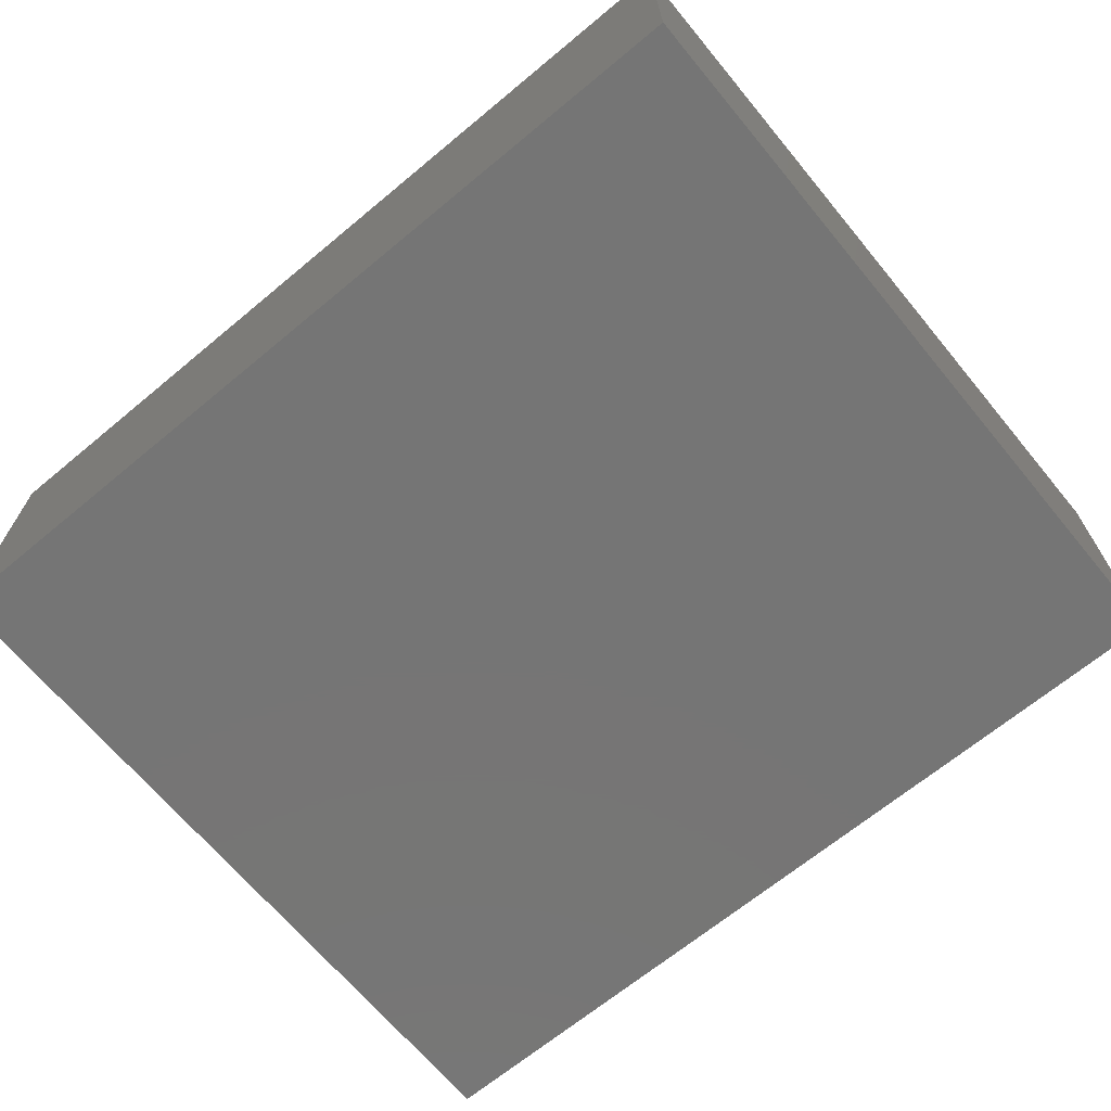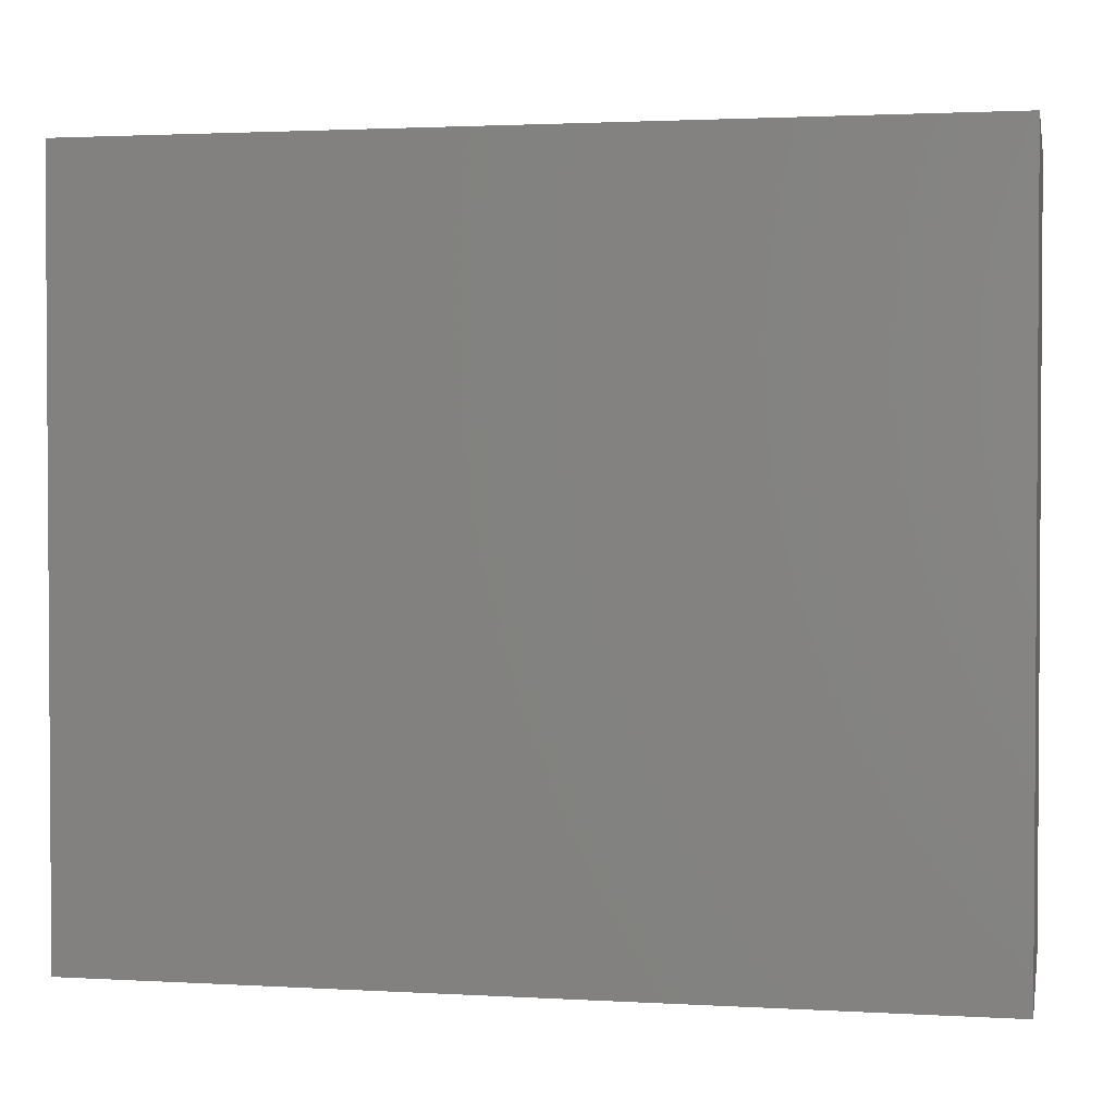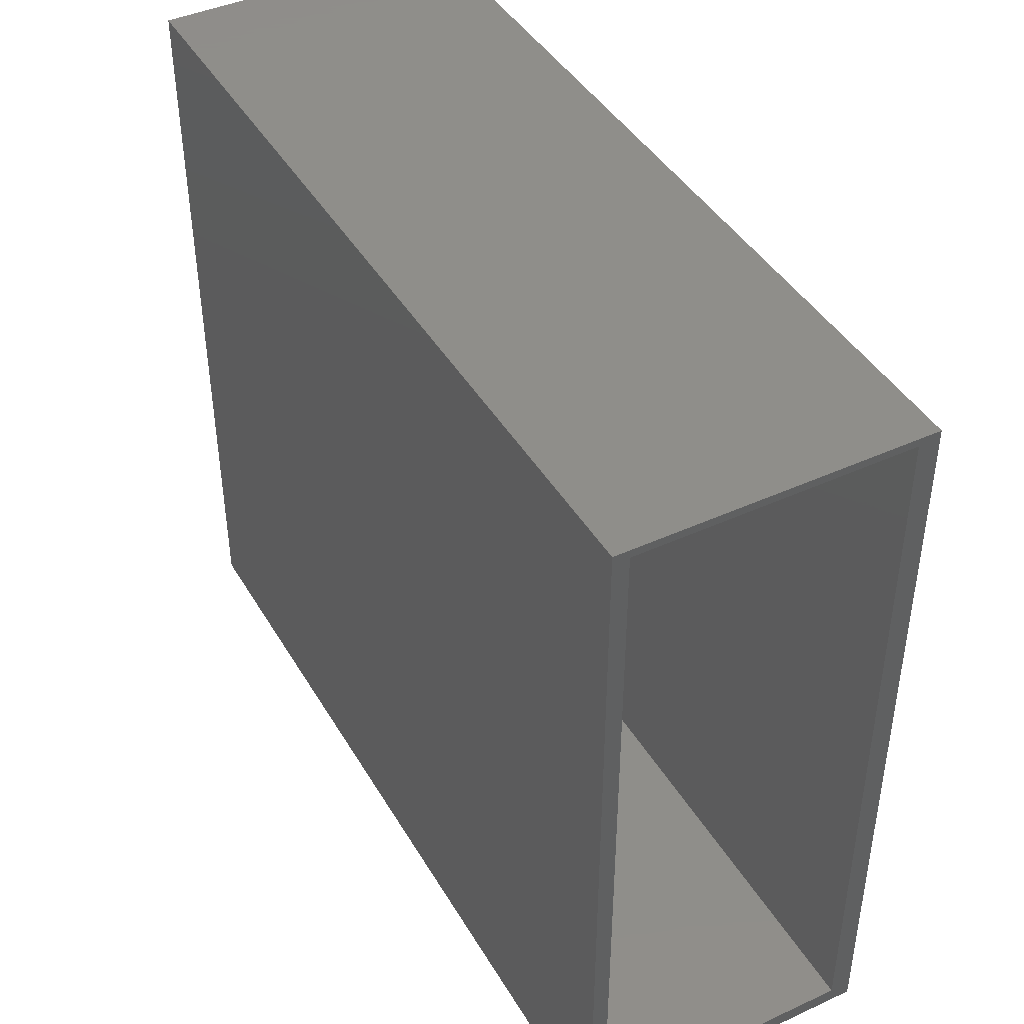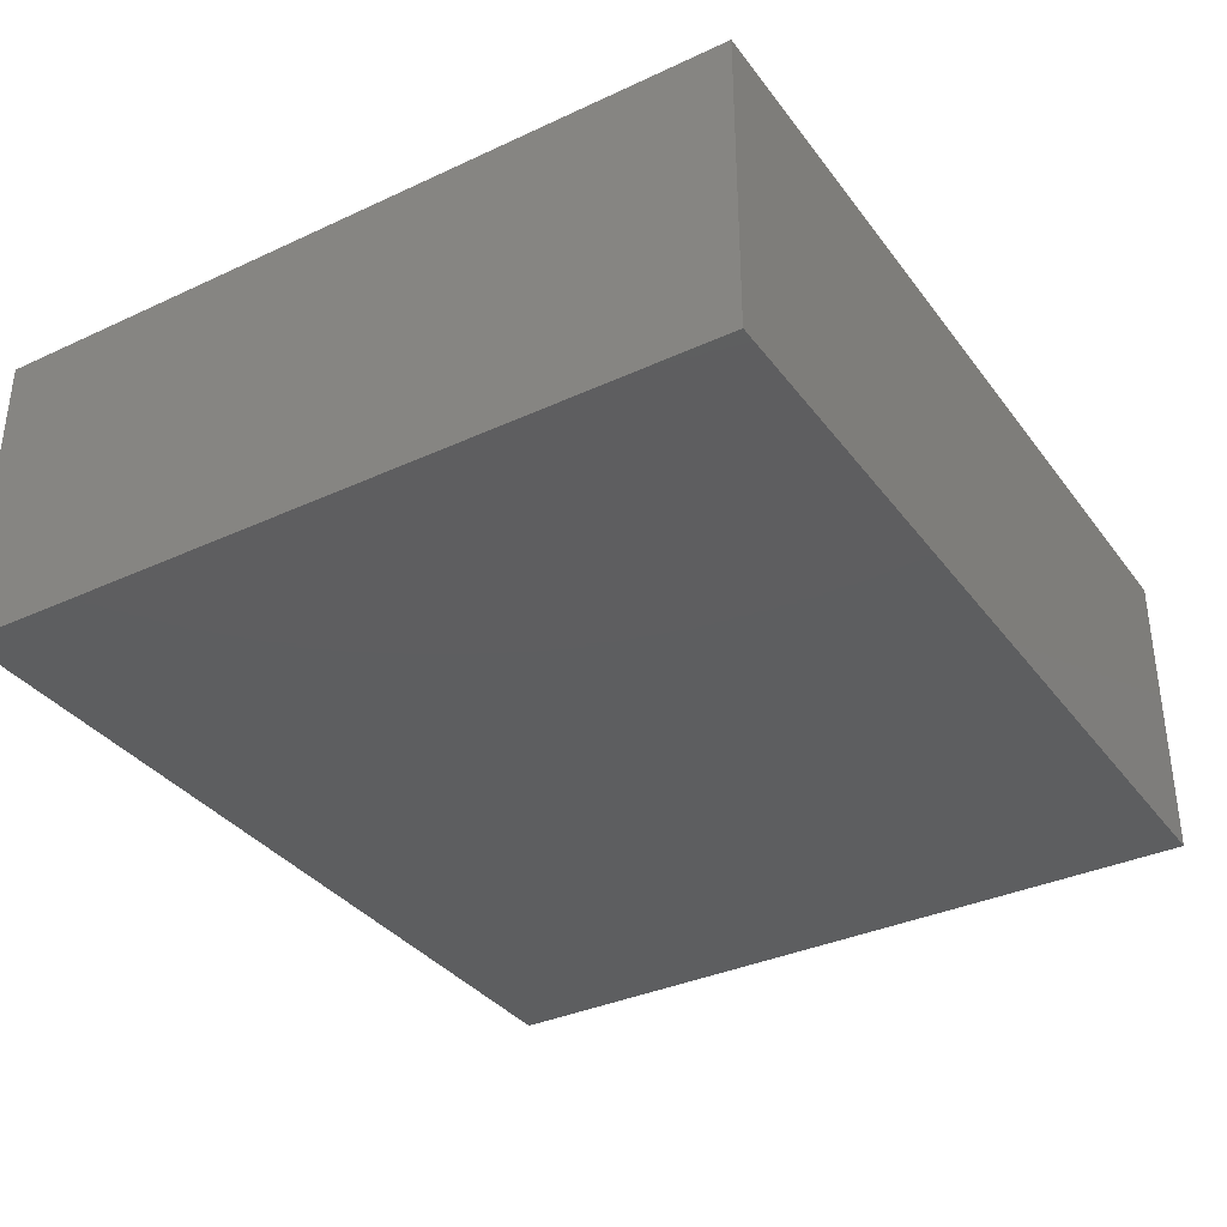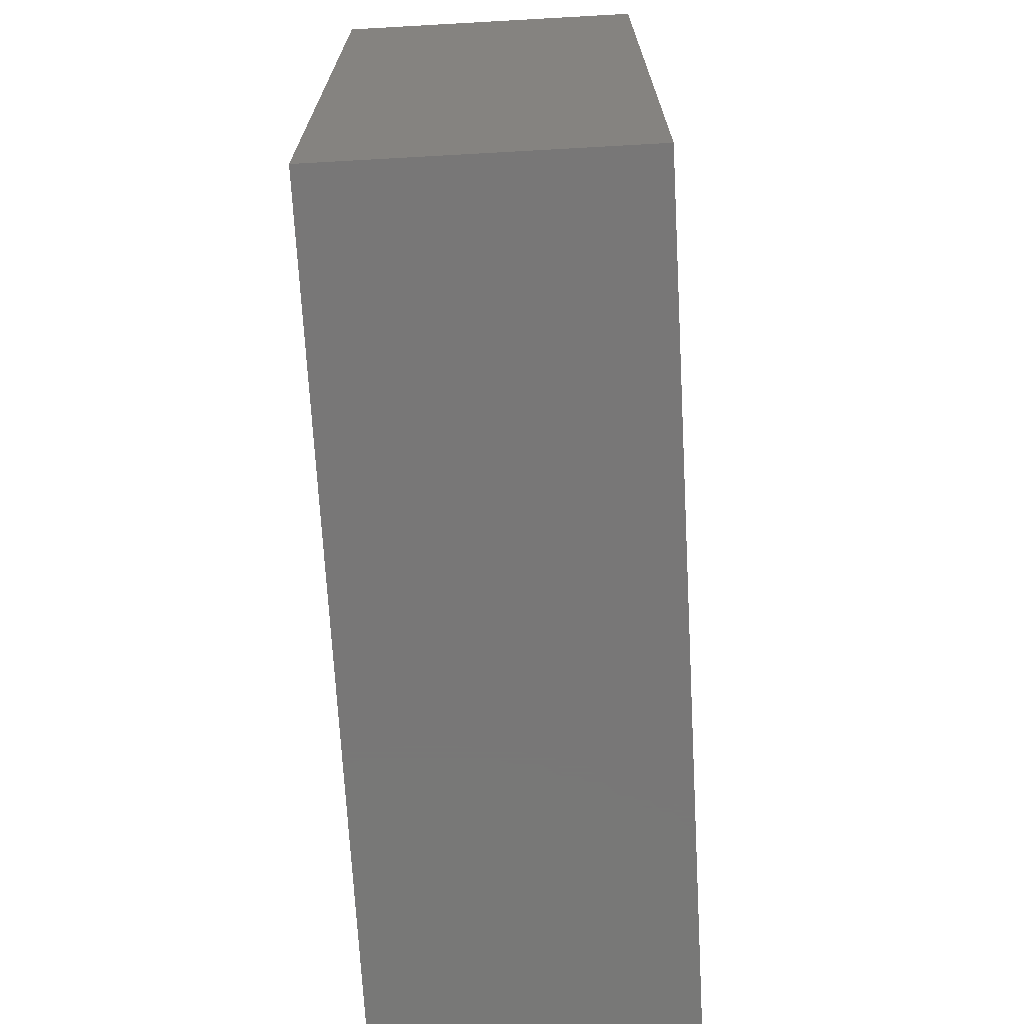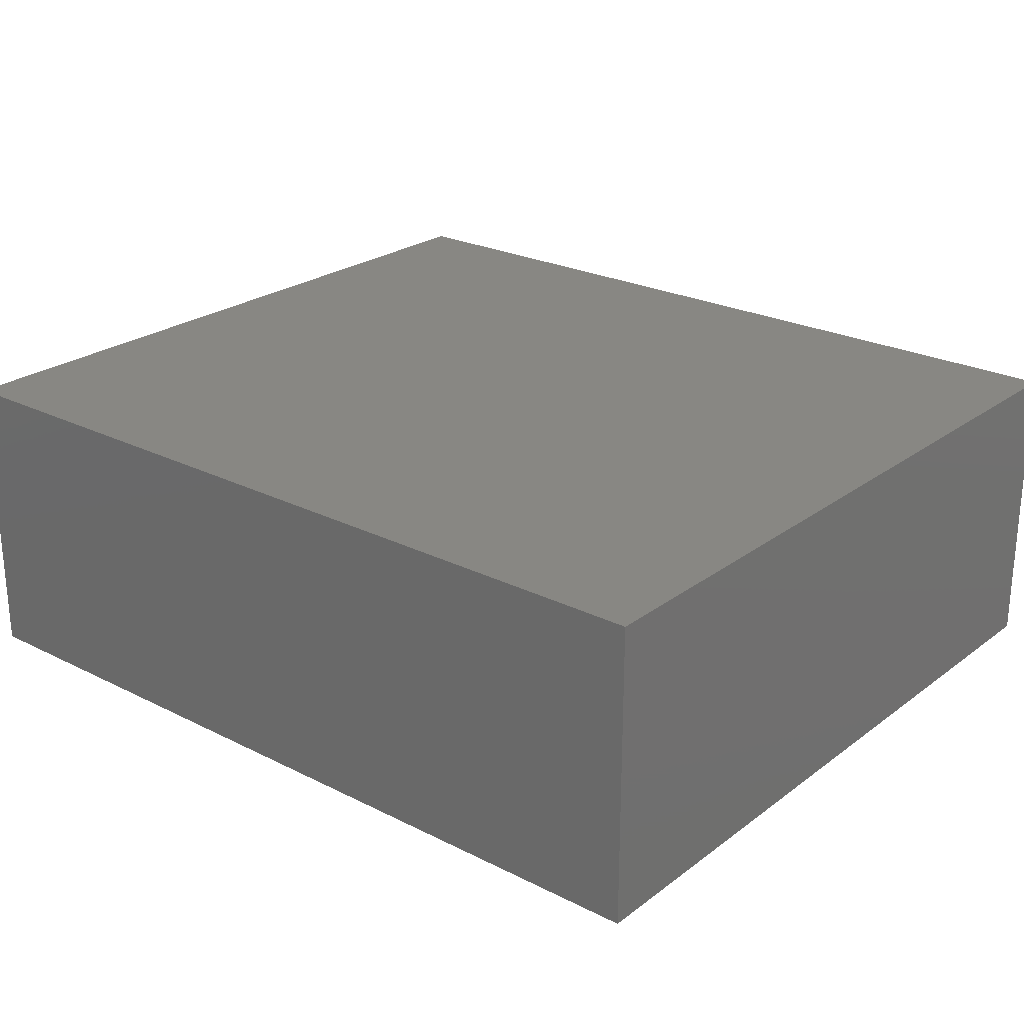
<metadata>
{"format":"stl","ext":"stl","renderer":"f3d","projection":"perspective","resolution":1024,"background":"white","views":[{"elev":-67.7,"azim":-140.3,"up":"+Y"},{"elev":2.1,"azim":-168.5,"up":"+Z"},{"elev":42.9,"azim":61.5,"up":"+Z"},{"elev":-35.2,"azim":-58.4,"up":"+Y"},{"elev":-70.2,"azim":-86.8,"up":"+Z"},{"elev":24.4,"azim":-140.4,"up":"+Y"}]}
</metadata>
<code>
# stl→obj: 22 verts, 40 faces
v 0.4375 -0.1493 0.7344
v 0.4375 -0.3672 0.7344
v -0.3672 -0.1493 0.7344
v -0.3672 -0.3672 0.7344
v -0.3906 -0.1258 0.7266
v -0.3906 -0.1258 0.01562
v 0.4141 -0.1258 0.7266
v 0.4609 -0.1258 0.01562
v 0.4609 -0.1258 0.7422
v -0.3906 -0.3906 0.01562
v -0.3906 -0.3906 0.7266
v 0.4609 -0.3906 0.01562
v 0.4141 -0.3906 0.7266
v 0.4609 -0.3906 0.7422
v 0.4609 -0.105 0.75
v 0.4609 -0.4062 0.75
v 0.4609 -0.105 0
v 0.4609 -0.4062 0
v -0.4062 -0.105 0.75
v -0.4062 -0.105 0
v -0.4062 -0.4062 0.75
v -0.4062 -0.4062 0
f 1 2 3
f 3 2 4
f 5 6 7
f 7 6 8
f 7 8 9
f 10 11 12
f 12 11 13
f 12 13 14
f 10 6 11
f 11 6 5
f 7 9 1
f 13 2 14
f 14 2 1
f 14 1 9
f 7 1 5
f 5 1 3
f 5 3 11
f 11 3 4
f 11 4 13
f 13 4 2
f 12 8 10
f 10 8 6
f 15 16 14
f 15 14 9
f 15 9 8
f 15 8 17
f 17 8 18
f 18 8 12
f 18 12 16
f 16 12 14
f 15 17 19
f 19 17 20
f 21 22 16
f 16 22 18
f 21 16 19
f 19 16 15
f 22 20 18
f 18 20 17
f 20 22 19
f 19 22 21

</code>
